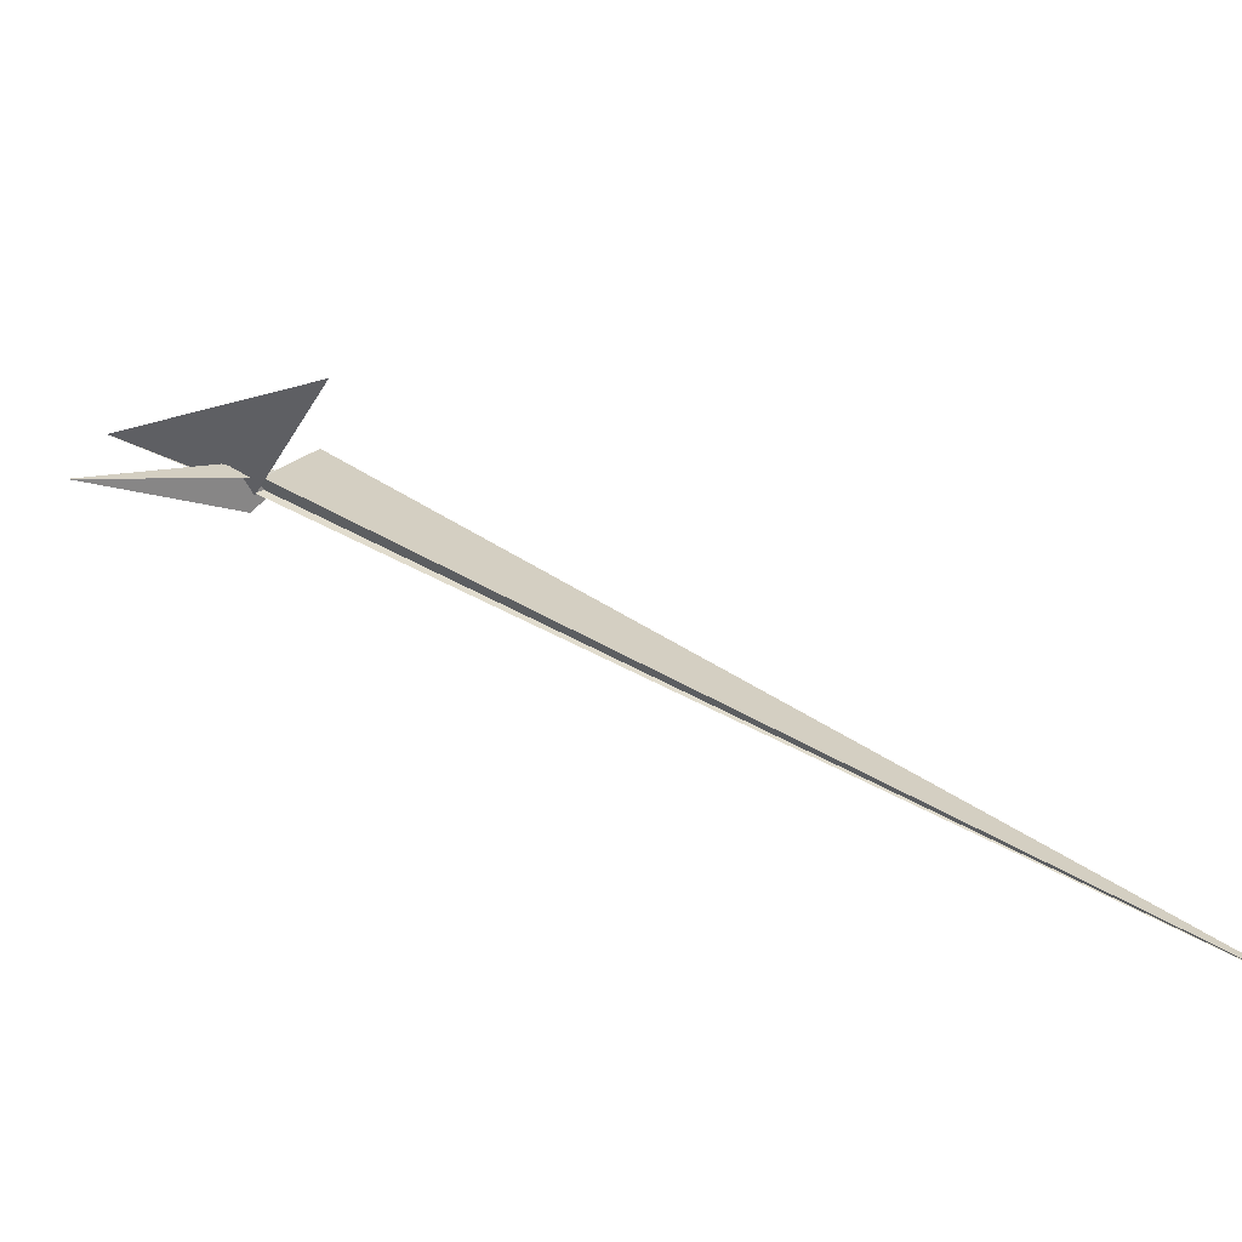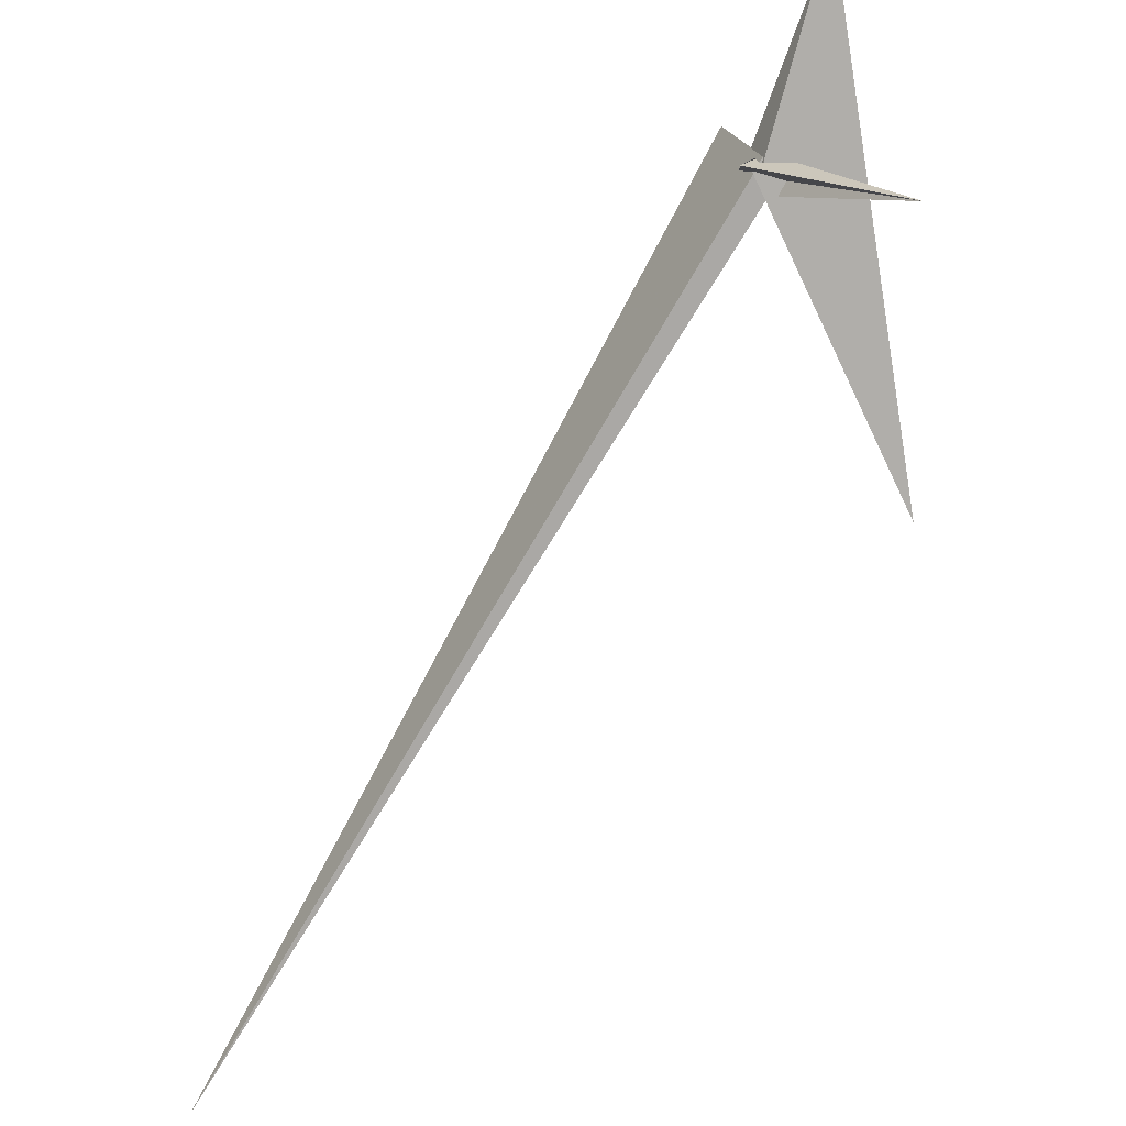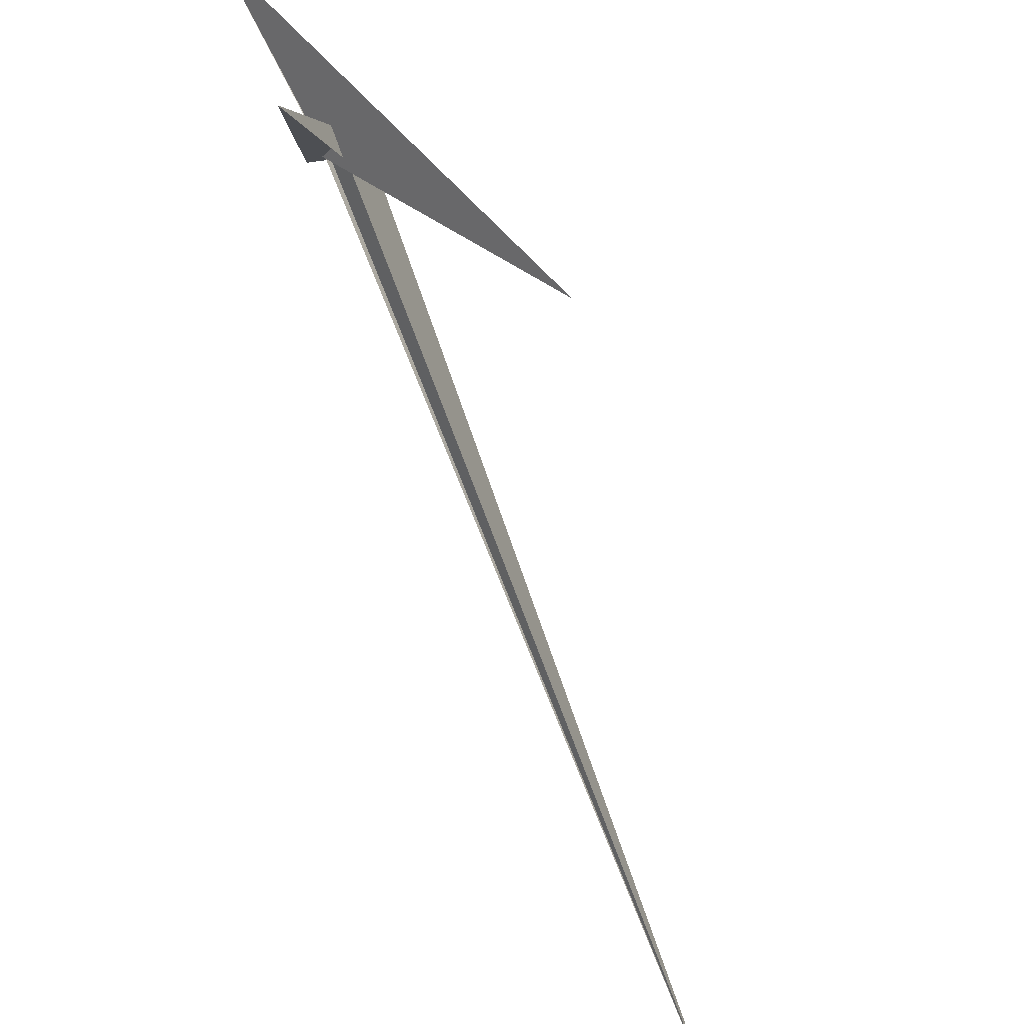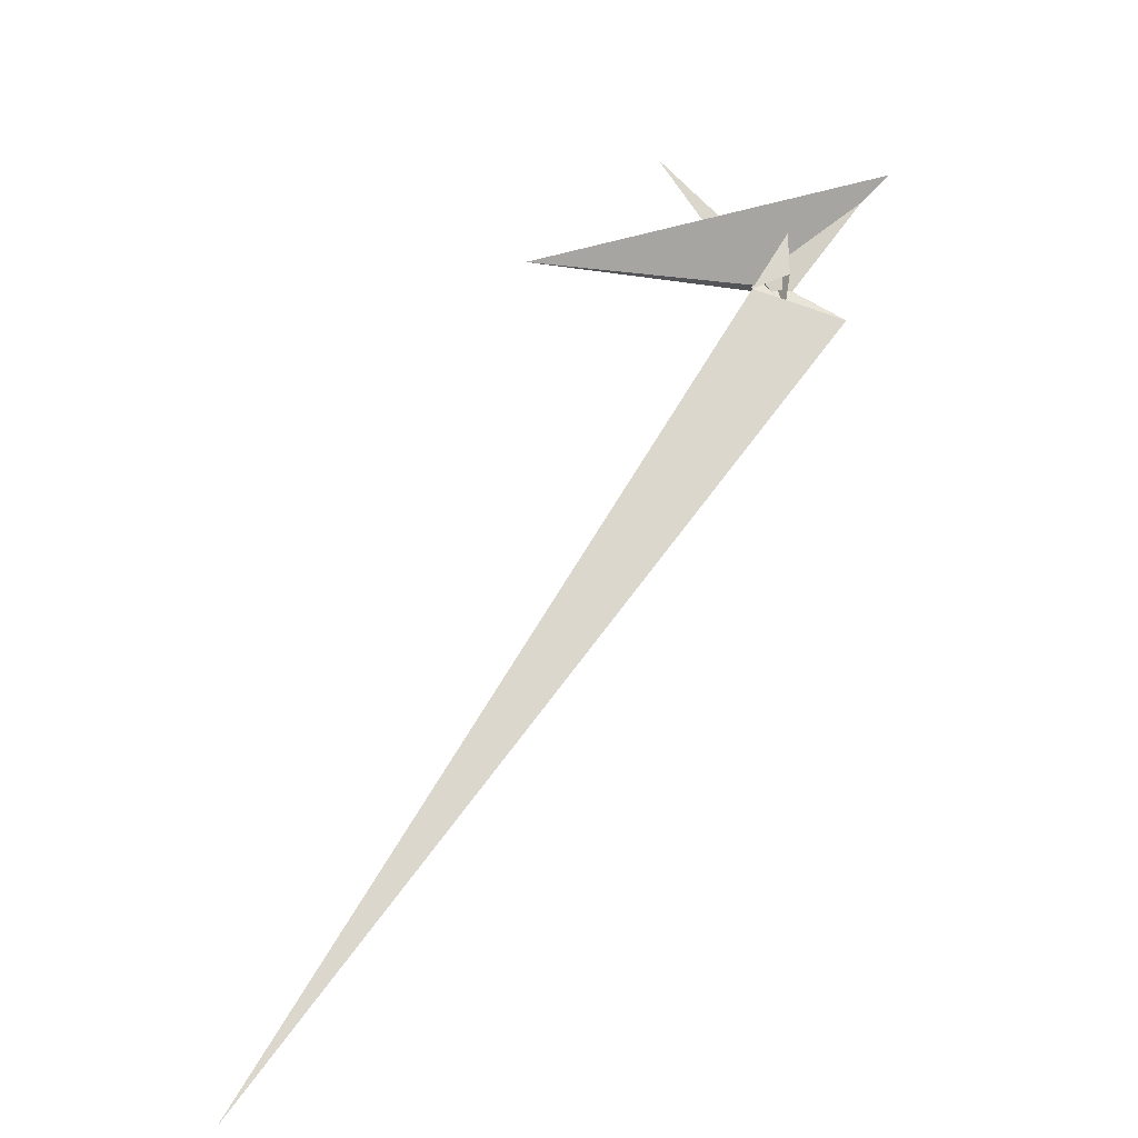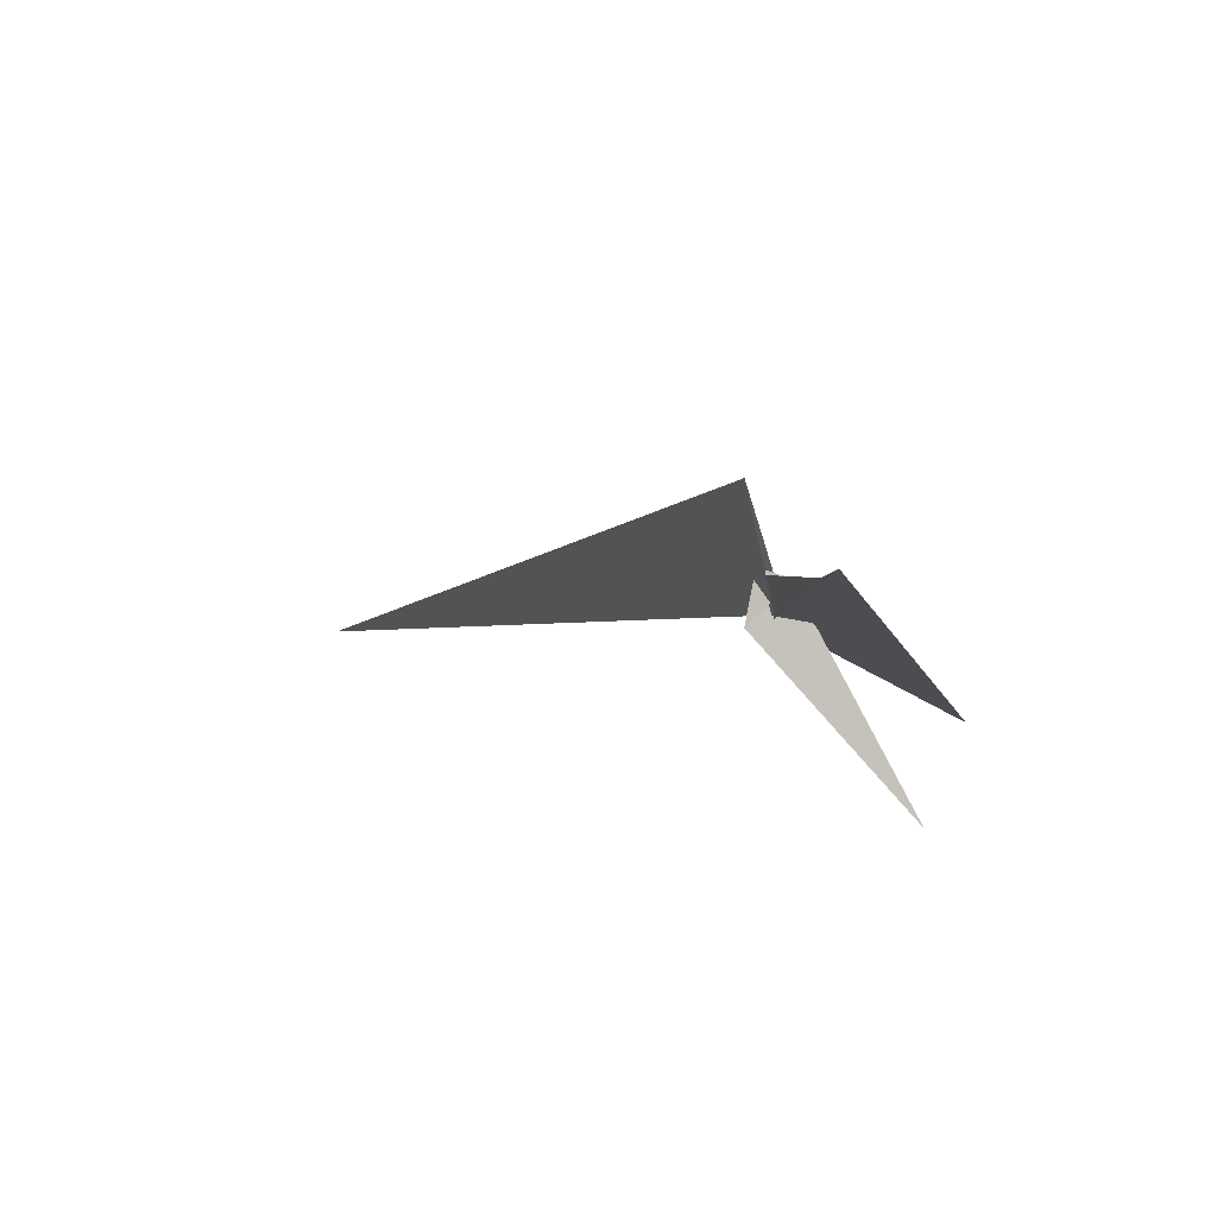
<metadata>
{"format":"obj","ext":"obj","renderer":"f3d","projection":"perspective","resolution":1024,"background":"white","views":[{"elev":-60.7,"azim":-69.1,"up":"+Z"},{"elev":-29.7,"azim":170.8,"up":"+Z"},{"elev":-39.0,"azim":-124.6,"up":"+Z"},{"elev":-50.8,"azim":-83.1,"up":"+Y"},{"elev":37.5,"azim":-178.9,"up":"+Z"}]}
</metadata>
<code>
v -17.62 -26.56 -24.87
v -21.28 -25.35 -10.61
v -10.53 5.261 9.832
v 2.067 17.96 -8.501
v -20.54 -41.37 -42.25
v -31.25 -8.928 52.17
v -14.93 -15.85 -14.18
v 1.181 23.44 4.404
v -21.19 -24.74 -9.794
v 1.053 22.79 3.657
v -0.7374 24.97 13.51
v 8.898 -0.476 12.8
v 11.15 0.5261 11.09
v -24.76 -34.24 -37.63
v -25.28 -30.86 -22.63
v -378 -385.6 -554.9
v -2.384 -3.896 27.8
v 8.842 0.5756 17.19
v 15.07 -3.487 -15.14
v 21 0.03439 -16.05
v -66.66 32.88 -12.38
v -241.4 253.7 -247.9
v -12.74 5.869 9.547
v -23.27 20.24 -5.95
v -59.59 27.83 -7.632
v 12.86 -3.837 16.11
v 49.69 22.23 -23.85
v 945.4 -1725 -1406
v 51.19 -129.3 70.13
v 52.59 -112.6 178.4
v -101.7 97.51 57.99
v -48.14 1.461 -33.7
v -10.49 18.59 23.85
v -53.78 254.7 253.7
v -74.79 340.2 334.7
v -40.87 42.55 36.28
v 21.88 -19.67 -2.755
v 48.15 -119.3 69.73
v 10.66 -5.888 57.98
v -3.091 -37.22 2.869
v -16.61 54.81 34.26
v 16.38 -17.17 53.81
v 30.56 -68.5 31.76
v -59.76 69.51 38.57
f 1 2 9 7 3 4 8 10 11 6 5
f 1 2 15 14 16 20 19 13 12 18 17
f 3 4 12 13 26 27 22 21 25 24 23
f 5 6 31 32 22 21 15 14 28 30 29
f 3 7 37 28 14 16 35 34 36 33 23
f 1 5 29 38 40 39 41 24 23 33 17
f 4 8 35 34 42 30 29 38 43 18 12
f 2 9 40 39 42 34 36 44 25 21 15
f 10 11 26 13 19 37 28 30 42 39 41
f 8 10 41 24 25 44 31 32 20 16 35
f 6 11 26 27 43 18 17 33 36 44 31
f 7 9 40 38 43 27 22 32 20 19 37

</code>
